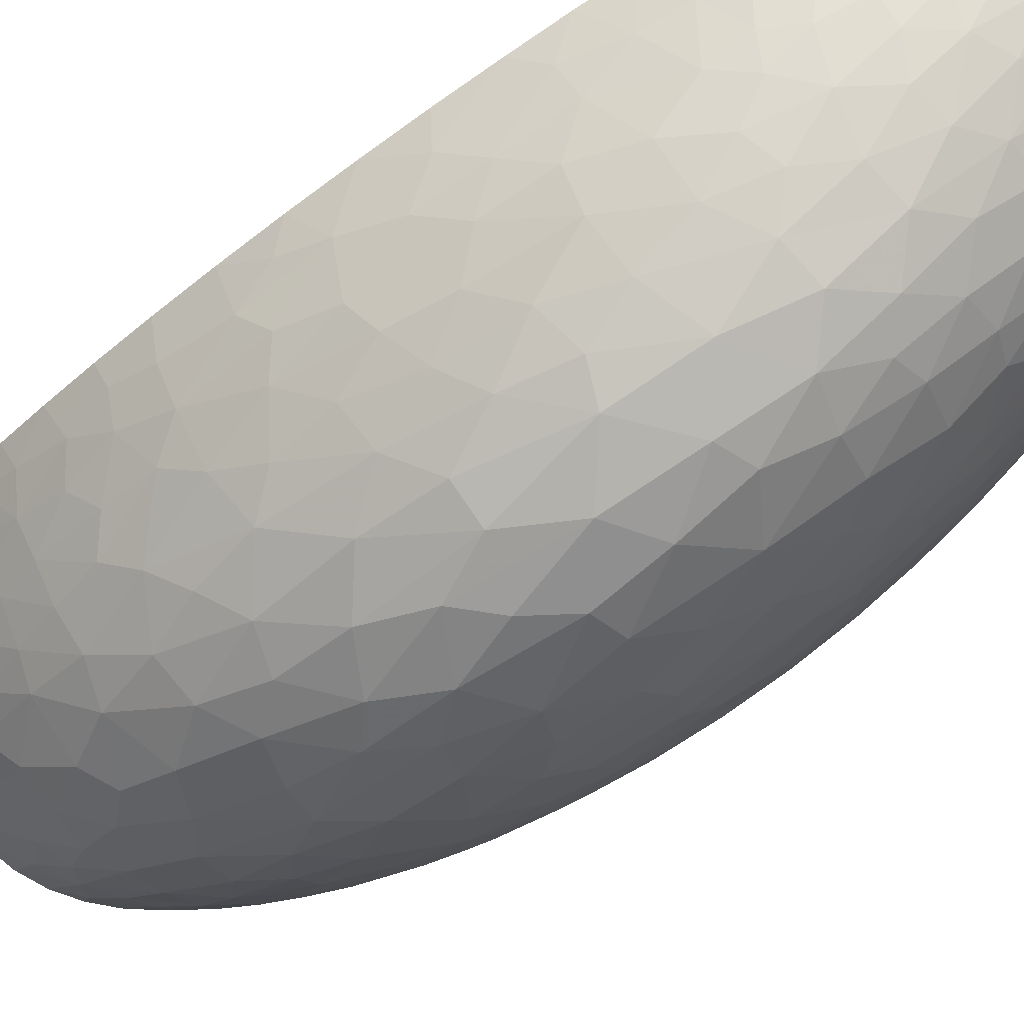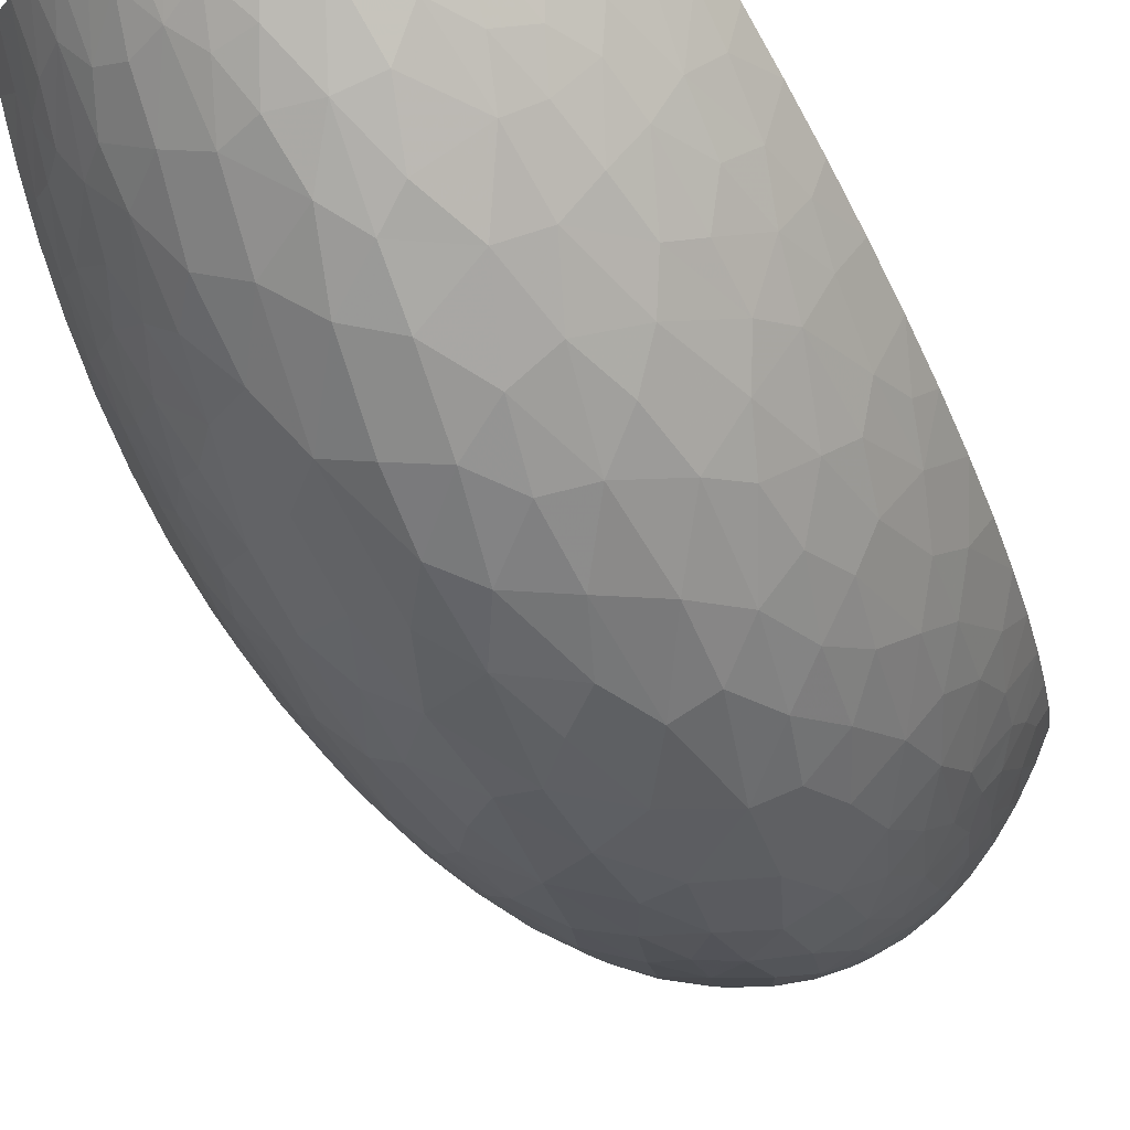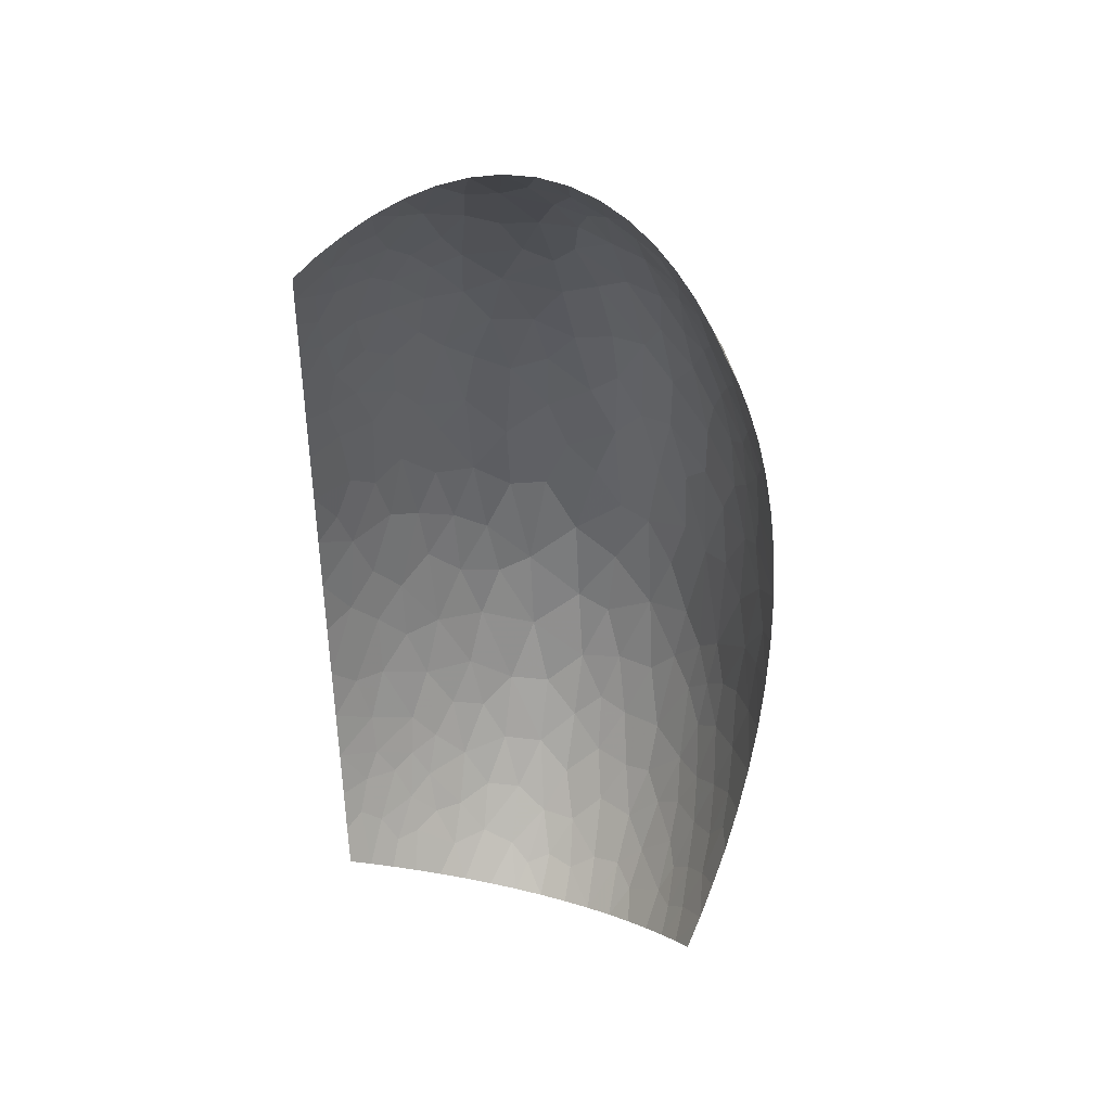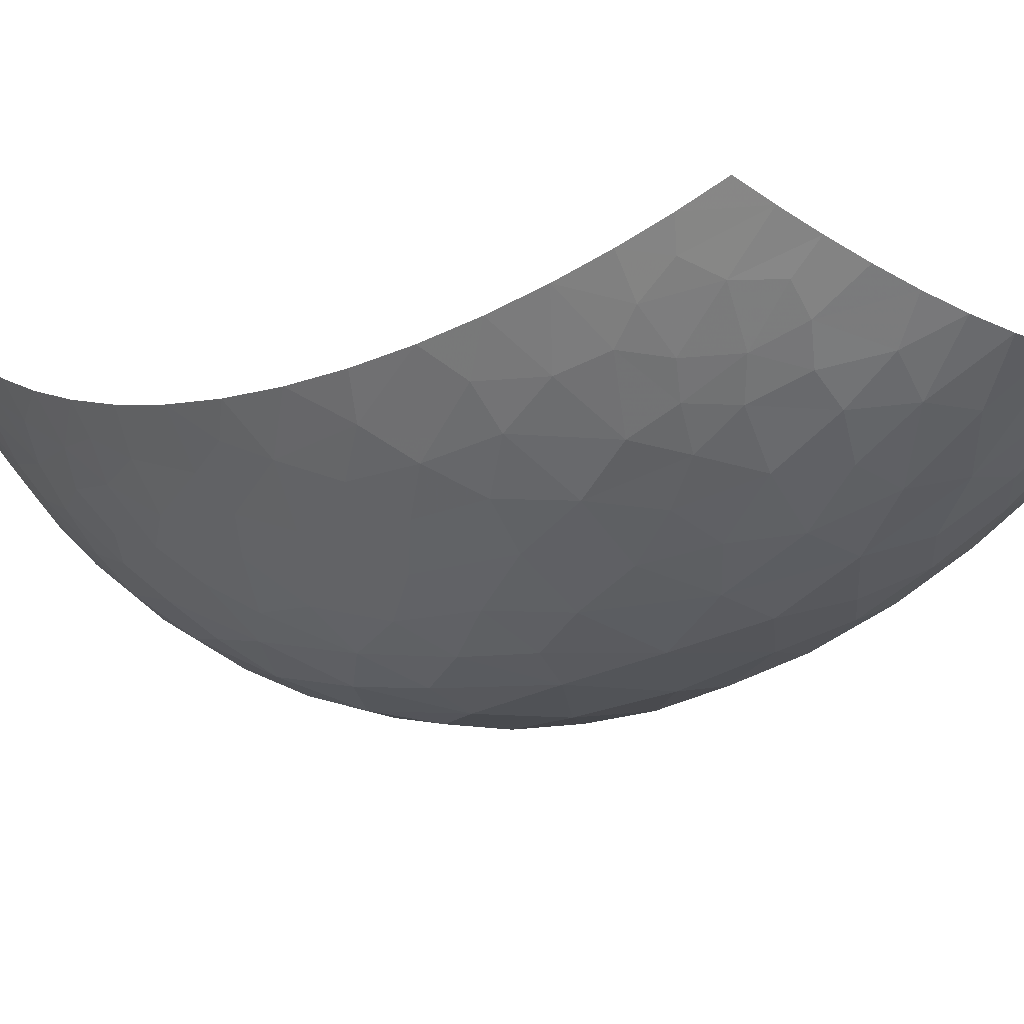
<metadata>
{"format":"obj","ext":"obj","renderer":"f3d","projection":"perspective","resolution":1024,"background":"white","views":[{"elev":-63.2,"azim":-52.0,"up":"+Z"},{"elev":-46.5,"azim":-157.5,"up":"+Z"},{"elev":41.6,"azim":17.8,"up":"+Y"},{"elev":-5.1,"azim":-42.1,"up":"+Z"}]}
</metadata>
<code>
v -0.07217 -0.1443 0.1057
v 0.07217 -0.1443 0.1057
v 0.07217 0.1443 0.1057
v -0.07217 0.1443 0.1057
v 9.669e-07 -4.382e-08 8.642e-08
v -0.08841 5.507e-07 0.07321
v 1.854e-07 -0.1768 0.07322
v 0.08835 1.695e-08 0.07324
v -7.302e-07 0.1768 0.07322
v 0.05103 -0.1021 0.04588
v -0.05103 0.1021 0.04588
v 0.05103 0.1021 0.04587
v -2.249e-07 -0.1118 0.02639
v 0.04166 -0.1667 0.08334
v 0.08336 -0.08334 0.08332
v 0.07355 -0.04903 0.05388
v 0.06432 -0.1286 0.0785
v 0.06964 -0.09285 0.0643
v 0.08706 -0.04352 0.07591
v 0.08195 -0.02342 0.06268
v 0.08089 -0.04622 0.0651
v 0.07569 -0.06986 0.0637
v 0.07733 -0.08562 0.07324
v 0.07804 -0.1171 0.09385
v 0.08543 -0.06408 0.07913
v 0.0719 -0.1084 0.07657
v 0.07188 -0.1218 0.08571
v 0.05857 -0.1562 0.09382
v 0.0752 -0.1316 0.09965
v 0.0657 -0.14 0.08997
v 0.06584 -0.1504 0.09963
v 0.08804 -0.02201 0.07392
v 0.08334 0.08333 0.08333
v 0.05845 0.02063 0.02997
v 0.07014 -0.01112 0.04336
v 0.07522 -0.02677 0.05213
v 0.0796 0.009275 0.05746
v 0.04454 -0.04503 0.02079
v 0.07029 0.0202 0.04425
v 0.08704 0.04352 0.07592
v 0.06233 0.06292 0.04264
v 0.07749 0.0451 0.05909
v 0.06387 0.03925 0.03872
v 0.07021 0.04968 0.04922
v 0.0721 0.08534 0.06446
v 0.06882 0.07187 0.05407
v 0.06226 0.09588 0.05558
v 0.058 0.08395 0.04507
v 0.034 0.06482 0.01832
v 0.05012 0.05222 0.02701
v 0.07807 0.1171 0.09384
v 0.04167 0.1667 0.08333
v 0.06626 0.1217 0.07642
v 0.06701 0.1057 0.06732
v 0.07572 0.09754 0.07666
v 0.0531 0.1277 0.06316
v 0.08087 0.1011 0.0883
v 0.05566 0.1119 0.05611
v 0.0763 0.02725 0.05385
v 0.04449 0.08297 0.0316
v 0.05353 0.07028 0.03529
v 0.01688 0.137 0.0436
v 0.03328 0.1156 0.03858
v 0.0421 0.1025 0.03807
v 0.03077 0.09301 0.02625
v 0.01891 0.1138 0.03062
v -0.01779 0.1227 0.03509
v 0.008989 0.07586 0.01247
v 0.0009847 0.1257 0.03388
v 0.02228 0.07815 0.01675
v 0.01923 0.03668 0.005716
v -0.0003005 0.155 0.05388
v -0.007914 0.09703 0.02014
v 0.03984 0.01769 0.0137
v 0.005253 0.1417 0.04429
v -0.008796 0.1404 0.04392
v -0.04166 0.1667 0.08334
v -0.02176 0.1741 0.07592
v -0.03043 0.1472 0.05733
v -0.02156 0.1398 0.04725
v -0.0164 0.1607 0.06131
v -0.03673 0.1225 0.04484
v 0.006351 0.1043 0.02315
v -0.00829 0.1158 0.02903
v 0.04903 0.02937 0.02192
v -0.02672 0.1618 0.06708
v -0.03204 0.1709 0.07912
v -0.04018 0.1536 0.06983
v -0.01101 0.1761 0.07391
v -0.03414 0.08213 0.02396
v -0.08331 0.08333 0.08335
v -0.05855 0.1562 0.09384
v -0.04943 0.1296 0.06043
v -0.04017 0.1006 0.03571
v -0.02746 0.1051 0.0299
v -0.0533 0.1485 0.07945
v -0.04612 0.1192 0.05053
v -0.03973 0.1358 0.0557
v -0.0458 0.1561 0.07752
v 0.0836 -0.00461 0.06419
v 0.06114 -0.04348 0.03632
v 0.08805 0.02201 0.07391
v 0.08544 0.06408 0.07913
v 0.07932 0.07744 0.07299
v 0.07639 0.06567 0.06333
v 0.07388 0.1144 0.08388
v 0.05859 0.1562 0.09381
v 0.06741 0.1367 0.08996
v 0.05687 0.1438 0.08011
v 0.06575 0.1503 0.09968
v 0.06368 0.1345 0.08207
v 0.05052 0.1617 0.08832
v 0.05874 0.1311 0.07248
v 0.04312 0.1249 0.05137
v 0.03982 0.1503 0.06678
v 0.03038 0.1377 0.05039
v 0.04476 0.137 0.06097
v 0.02176 0.1741 0.07592
v 0.01945 0.158 0.06018
v 0.03011 0.1523 0.06107
v 0.011 0.1761 0.07391
v 0.008183 0.1647 0.06264
v 0.01123 0.1526 0.05324
v -0.00167 0.04234 0.003634
v 0.007843 0.02272 0.00153
v 0.02343 -0.01581 0.004942
v 0.009623 0.05277 0.006391
v -0.006045 0.07064 0.01049
v -0.02016 0.07988 0.01656
v -0.03382 0.01934 0.0101
v -0.03056 0.05307 0.01347
v -0.05977 0.04455 0.035
v -0.01838 0.03256 0.004871
v -0.0463 0.03992 0.02124
v -0.04989 0.0726 0.03258
v -0.01991 -0.007682 0.00331
v -0.01711 0.0577 0.009171
v -0.06004 -0.032 0.03308
v -0.04168 0.06276 0.02282
v -0.01152 0.01155 0.001333
v -0.004298 -0.0606 0.007608
v -0.04108 -0.02672 0.0154
v -0.05723 0.006689 0.02784
v -0.007528 -0.02946 0.002199
v -0.02489 -0.04448 0.009079
v 0.009836 -0.03931 0.003896
v 0.01089 -0.01393 0.001341
v 0.01613 -0.0825 0.01622
v 0.008593 -0.06448 0.009071
v -0.0001014 -0.08729 0.01573
v 0.0272 -0.05253 0.01171
v -0.02783 -0.09778 0.02675
v -0.01329 -0.09956 0.02223
v -0.02157 -0.07479 0.01538
v -0.04166 -0.1667 0.08334
v -0.04136 -0.06706 0.02381
v -0.01839 -0.1413 0.0471
v -0.01249 -0.124 0.03437
v -0.02704 -0.1221 0.03868
v 0.006863 -0.1502 0.05059
v -0.04817 -0.1028 0.04349
v -0.03961 -0.144 0.06162
v 0.0005268 -0.1339 0.03891
v -0.03711 -0.1074 0.03677
v -0.04373 -0.08771 0.03284
v -0.04132 -0.1252 0.05
v -0.05598 -0.06467 0.03603
v -0.006116 -0.1494 0.04991
v 0.02653 -0.1223 0.03853
v -0.08334 -0.08333 0.08333
v -0.03069 -0.1391 0.05154
v -0.02176 -0.1741 0.07592
v -0.0001814 -0.1637 0.06106
v 0.01279 -0.122 0.03329
v -0.06405 -0.1206 0.07239
v -0.01669 -0.1612 0.06187
v 0.02176 -0.1741 0.07592
v 0.01761 -0.1389 0.04517
v 0.02197 -0.1037 0.0268
v -0.05246 -0.1286 0.06301
v -0.02874 -0.1557 0.06307
v 0.011 -0.1761 0.07392
v 0.01985 -0.1587 0.06095
v 0.01049 -0.1019 0.02268
v 0.03795 -0.09977 0.0337
v -0.03204 -0.1709 0.07913
v -0.03884 -0.158 0.07248
v -0.05857 -0.1562 0.09382
v -0.05296 -0.1477 0.07837
v -0.03299 -0.007589 0.008985
v -0.04542 0.003821 0.01712
v -0.05219 -0.01733 0.0235
v -0.04963 -0.04467 0.02494
v -0.055 0.02856 0.02732
v 0.03519 -0.02908 0.01188
v -0.03609 -0.04906 0.01573
v -0.08707 -0.04352 0.07591
v -0.01101 -0.1761 0.07391
v -0.06097 -0.1027 0.05742
v 0.03204 -0.1709 0.07913
v 0.04093 -0.1442 0.0629
v 0.03876 -0.1584 0.0728
v 0.05259 -0.1481 0.07825
v 0.03091 -0.155 0.06382
v 0.03202 -0.138 0.0516
v 0.05873 -0.1474 0.08574
v 0.04426 -0.1247 0.05222
v 0.05346 -0.1309 0.06579
v 0.05002 -0.07412 0.03321
v 0.03133 -0.07969 0.02147
v -0.04777 -0.1436 0.06906
v -0.05719 -0.1341 0.07268
v -0.07808 -0.1171 0.09383
v -0.06547 -0.1364 0.08643
v -0.07402 -0.05224 0.05542
v -0.00851 -0.1676 0.06523
v -0.05941 -0.1172 0.06386
v -0.05254 -0.1141 0.05392
v -0.05809 -0.08603 0.04604
v -0.06556 -0.0654 0.04745
v -0.06787 -0.04186 0.04428
v -0.07065 -0.005373 0.04383
v -0.07333 -0.09366 0.0705
v -0.07173 -0.07646 0.06007
v -0.08543 -0.06408 0.07913
v -0.07889 -0.07408 0.07079
v 0.0372 -0.118 0.04256
v 0.05749 -0.1359 0.07446
v 0.06311 -0.1144 0.06701
v 0.06068 -0.1003 0.05583
v 0.06596 -0.074 0.05095
v 0.05274 -0.05337 0.02971
v 0.04138 -0.06751 0.02396
v -0.05878 -0.1475 0.08592
v -0.0721 -0.1175 0.08299
v -0.07051 -0.109 0.0747
v -0.08084 -0.1011 0.08832
v -0.0658 -0.1503 0.09966
v -0.07525 -0.1316 0.09962
v -0.07203 -0.1288 0.09146
v 0.05365 -0.1165 0.05661
v 0.06642 -0.05526 0.04555
v 0.05724 -0.08304 0.04384
v 0.05875 -0.06413 0.03886
v 0.03222 0.03996 0.01178
v 0.05095 -0.01024 0.02194
v 0.0406 -0.006947 0.01366
v 0.06139 -0.004606 0.03228
v -0.005731 0.1667 0.06402
v -0.06837 0.1028 0.06769
v -0.05053 0.1617 0.08831
v 0.0752 0.1316 0.09965
v 0.04744 0.1529 0.07647
v 0.03203 0.1709 0.07913
v 0.02811 0.1642 0.07009
v 0.02697 0.01224 0.006196
v 0.01011 -0.1655 0.06372
v -0.05053 -0.1617 0.08831
v 0.05053 -0.1617 0.08831
v -0.06296 -0.01036 0.03428
v -0.06652 0.02034 0.03932
v -0.08703 0.04352 0.07593
v -0.07967 0.02139 0.05856
v -0.0739 0.01383 0.04882
v -0.07198 0.04561 0.05076
v -0.08059 -0.009249 0.05912
v -0.07568 -0.02865 0.05308
v -0.08803 -0.02201 0.07392
v -0.08136 -0.03973 0.06443
v -0.06343 0.07648 0.04861
v -0.08013 0.04623 0.06378
v -0.08545 0.06408 0.07912
v -0.07686 0.07903 0.06936
v -0.07412 0.06461 0.05934
v -0.08376 0.006773 0.06455
v -0.08805 0.02201 0.07391
v -0.06499 0.057 0.0442
v -0.05528 0.084 0.0421
v -0.07812 0.1171 0.09381
v -0.08099 0.06213 0.06999
v -0.06918 0.08496 0.05992
v -0.06059 0.1019 0.05652
v -0.0762 0.09781 0.07763
v -0.06833 0.1247 0.08178
v -0.08083 0.1011 0.08832
v -0.07481 0.1122 0.08414
v -0.0604 0.1244 0.06996
v -0.05671 0.1177 0.06083
v -0.05318 0.1376 0.07044
v -0.06085 0.1362 0.07927
v -0.07521 0.1316 0.09964
v -0.06584 0.1504 0.09963
v -0.06577 0.14 0.09008
v -0.05916 0.1474 0.08637
v -0.07198 0.1278 0.09059
v 0.08087 -0.1011 0.0883
v 0.07765 -0.09766 0.08018
f 16 21 36
f 153 13 150
f 83 70 66
f 124 133 140
f 13 153 158
f 163 13 158
f 242 36 101
f 65 70 49
f 25 22 23
f 208 241 207
f 275 266 263
f 271 262 276
f 117 114 56
f 48 47 12
f 140 136 144
f 148 210 151
f 178 183 205
f 23 18 26
f 36 37 35
f 19 20 21
f 26 297 23
f 31 29 30
f 241 229 230
f 230 18 231
f 25 21 22
f 37 39 35
f 8 100 32
f 22 21 16
f 36 21 20
f 18 23 22
f 22 16 231
f 18 229 26
f 25 19 21
f 17 27 26
f 29 24 27
f 23 15 25
f 297 15 23
f 17 228 206
f 296 27 24
f 29 31 2
f 28 30 206
f 30 27 17
f 29 27 30
f 20 19 32
f 30 28 31
f 34 248 39
f 50 34 43
f 10 243 209
f 20 32 100
f 35 248 101
f 36 20 100
f 101 36 35
f 44 46 41
f 60 48 12
f 50 245 85
f 146 126 147
f 42 59 102
f 34 39 43
f 37 59 39
f 102 40 42
f 105 46 44
f 104 103 33
f 39 44 43
f 39 59 44
f 70 245 49
f 103 105 40
f 41 43 44
f 112 253 109
f 47 48 46
f 105 44 42
f 46 45 47
f 55 54 45
f 45 54 47
f 50 61 60
f 46 48 41
f 60 12 64
f 85 34 50
f 43 41 50
f 61 48 60
f 54 56 58
f 106 55 57
f 111 107 109
f 58 12 47
f 45 104 55
f 53 113 54
f 106 57 51
f 53 54 55
f 53 106 111
f 119 62 116
f 54 58 47
f 55 33 57
f 114 58 56
f 102 59 37
f 44 59 42
f 63 64 114
f 49 50 60
f 50 41 61
f 48 61 41
f 78 86 81
f 65 60 64
f 12 58 114
f 60 65 49
f 114 64 12
f 65 64 63
f 62 66 63
f 63 66 65
f 62 69 66
f 245 70 71
f 69 62 75
f 84 95 73
f 69 84 83
f 66 69 83
f 119 116 120
f 76 84 69
f 66 70 65
f 70 68 127
f 125 127 124
f 74 245 256
f 76 67 84
f 75 76 69
f 94 95 82
f 124 140 125
f 147 256 125
f 246 74 247
f 123 62 119
f 75 72 76
f 76 80 67
f 81 79 80
f 86 79 81
f 80 82 67
f 89 78 81
f 79 86 88
f 81 76 72
f 82 80 79
f 76 81 80
f 249 81 72
f 98 88 93
f 94 82 97
f 73 68 83
f 70 83 68
f 95 84 67
f 83 84 73
f 245 50 49
f 246 85 74
f 77 88 87
f 86 87 88
f 91 273 283
f 86 78 87
f 98 82 79
f 131 134 130
f 249 89 81
f 137 128 129
f 92 294 251
f 94 97 11
f 77 99 88
f 291 292 4
f 135 94 278
f 95 94 90
f 95 90 129
f 82 95 67
f 295 279 286
f 99 289 88
f 98 97 82
f 97 93 288
f 88 98 79
f 97 98 93
f 251 99 77
f 99 96 289
f 102 100 8
f 36 100 37
f 35 39 248
f 210 233 151
f 55 104 33
f 100 102 37
f 104 105 103
f 105 104 45
f 46 105 45
f 105 42 40
f 108 110 107
f 53 55 106
f 106 51 108
f 111 106 108
f 110 252 3
f 253 112 52
f 113 109 253
f 107 111 108
f 252 110 108
f 113 111 109
f 54 113 56
f 109 107 112
f 111 113 53
f 117 56 253
f 63 114 116
f 123 72 75
f 63 116 62
f 117 116 114
f 119 120 255
f 56 113 253
f 117 115 120
f 9 249 122
f 254 118 255
f 122 72 123
f 117 120 116
f 115 254 255
f 119 121 122
f 119 118 121
f 9 122 121
f 62 123 75
f 119 122 123
f 73 128 68
f 127 128 124
f 5 147 125
f 127 125 71
f 146 147 144
f 195 126 151
f 70 127 71
f 128 127 68
f 73 129 128
f 131 133 137
f 95 129 73
f 129 90 131
f 134 139 135
f 194 191 134
f 90 94 135
f 133 131 130
f 265 132 277
f 138 260 221
f 133 130 136
f 137 124 128
f 139 131 90
f 194 134 132
f 278 94 11
f 134 135 132
f 142 190 191
f 136 130 190
f 131 137 129
f 124 137 133
f 213 235 237
f 145 141 144
f 131 139 134
f 90 135 139
f 140 5 125
f 133 136 140
f 149 146 141
f 140 144 5
f 154 145 196
f 145 144 136
f 261 222 260
f 138 193 192
f 136 190 145
f 144 141 146
f 154 156 152
f 145 154 141
f 150 148 149
f 149 151 146
f 147 126 256
f 144 147 5
f 163 174 13
f 146 151 126
f 150 149 141
f 151 149 148
f 142 196 145
f 150 13 184
f 179 185 210
f 195 151 38
f 187 162 211
f 168 163 158
f 154 150 141
f 152 159 158
f 152 153 154
f 154 153 150
f 193 142 192
f 164 159 152
f 216 173 168
f 159 157 158
f 171 162 181
f 152 158 153
f 163 168 160
f 152 165 164
f 166 171 159
f 183 204 205
f 174 179 184
f 165 156 167
f 167 219 165
f 166 159 164
f 212 217 175
f 168 158 157
f 174 163 178
f 165 152 156
f 166 164 161
f 156 193 167
f 161 164 165
f 199 217 218
f 166 162 171
f 223 226 170
f 162 166 180
f 176 168 157
f 177 183 257
f 174 178 169
f 184 179 148
f 176 157 181
f 221 220 167
f 159 171 157
f 160 168 173
f 186 172 181
f 168 176 216
f 178 163 160
f 174 169 179
f 188 214 238
f 189 155 187
f 181 157 171
f 7 173 216
f 160 183 178
f 173 7 257
f 200 202 204
f 205 207 227
f 169 185 179
f 218 166 161
f 212 214 234
f 181 187 186
f 172 176 181
f 160 173 257
f 7 182 257
f 202 200 14
f 150 184 148
f 174 184 13
f 209 185 10
f 233 209 232
f 211 162 180
f 187 181 162
f 155 186 187
f 212 180 217
f 234 214 188
f 258 155 189
f 191 190 130
f 145 190 142
f 134 191 130
f 260 192 143
f 142 191 192
f 143 192 191
f 167 193 138
f 193 156 196
f 261 194 132
f 191 194 143
f 247 38 246
f 126 195 247
f 193 196 142
f 154 196 156
f 219 199 218
f 197 225 269
f 176 172 198
f 219 220 224
f 202 203 201
f 177 200 204
f 169 227 185
f 203 202 14
f 204 202 201
f 206 259 28
f 208 207 201
f 204 201 205
f 204 183 177
f 207 205 201
f 178 205 169
f 17 206 30
f 259 206 203
f 201 203 208
f 227 10 185
f 203 228 208
f 228 229 208
f 231 243 230
f 243 244 209
f 179 210 148
f 233 185 209
f 212 211 180
f 187 211 189
f 212 175 214
f 211 212 189
f 235 214 175
f 240 235 213
f 238 239 1
f 215 220 221
f 223 224 226
f 176 198 216
f 7 216 198
f 218 217 180
f 236 217 199
f 166 218 180
f 219 218 161
f 165 219 161
f 220 219 167
f 221 167 138
f 220 215 224
f 221 260 222
f 222 266 267
f 143 194 261
f 264 266 222
f 199 223 236
f 219 224 199
f 269 225 226
f 199 224 223
f 215 226 224
f 215 269 226
f 170 226 225
f 205 227 169
f 10 227 207
f 206 228 203
f 229 228 17
f 26 229 17
f 230 229 18
f 22 231 18
f 10 207 241
f 16 242 231
f 243 231 244
f 246 232 101
f 233 232 38
f 151 233 38
f 185 233 210
f 258 234 188
f 212 234 189
f 175 236 235
f 223 237 236
f 236 175 217
f 237 223 170
f 235 240 214
f 236 237 235
f 238 240 239
f 240 238 214
f 213 239 240
f 229 241 208
f 10 241 230
f 36 242 16
f 101 232 244
f 230 243 10
f 244 231 242
f 101 244 242
f 209 244 232
f 256 245 71
f 85 245 74
f 246 38 232
f 85 246 34
f 247 74 256
f 38 247 195
f 34 246 248
f 101 248 246
f 122 249 72
f 89 249 9
f 250 288 287
f 289 290 287
f 52 115 253
f 99 251 96
f 108 51 252
f 117 253 115
f 119 255 118
f 115 52 254
f 115 255 120
f 125 256 71
f 247 256 126
f 177 257 182
f 160 257 183
f 192 260 138
f 234 258 189
f 203 14 259
f 261 260 143
f 263 265 271
f 222 261 264
f 265 261 132
f 263 264 265
f 6 275 276
f 265 264 261
f 266 264 263
f 278 277 135
f 272 273 91
f 268 197 269
f 221 267 215
f 222 267 221
f 266 268 269
f 215 267 269
f 266 6 268
f 269 267 266
f 281 270 282
f 273 274 281
f 273 280 274
f 262 271 280
f 272 280 273
f 273 250 283
f 271 265 274
f 277 274 265
f 281 274 270
f 263 271 276
f 6 266 275
f 135 277 132
f 263 276 275
f 274 277 270
f 282 278 11
f 277 278 270
f 262 280 272
f 279 285 286
f 274 280 271
f 270 278 282
f 273 281 250
f 11 97 288
f 250 281 282
f 286 250 284
f 285 91 283
f 287 284 250
f 92 292 293
f 250 286 283
f 286 285 283
f 286 284 295
f 288 250 282
f 287 288 289
f 288 282 11
f 289 288 93
f 289 93 88
f 290 289 96
f 96 251 294
f 284 287 290
f 279 295 291
f 284 290 293
f 290 96 294
f 291 293 292
f 92 293 294
f 290 294 293
f 284 293 295
f 291 295 293
f 27 297 26
f 296 297 27
f 15 297 296

</code>
